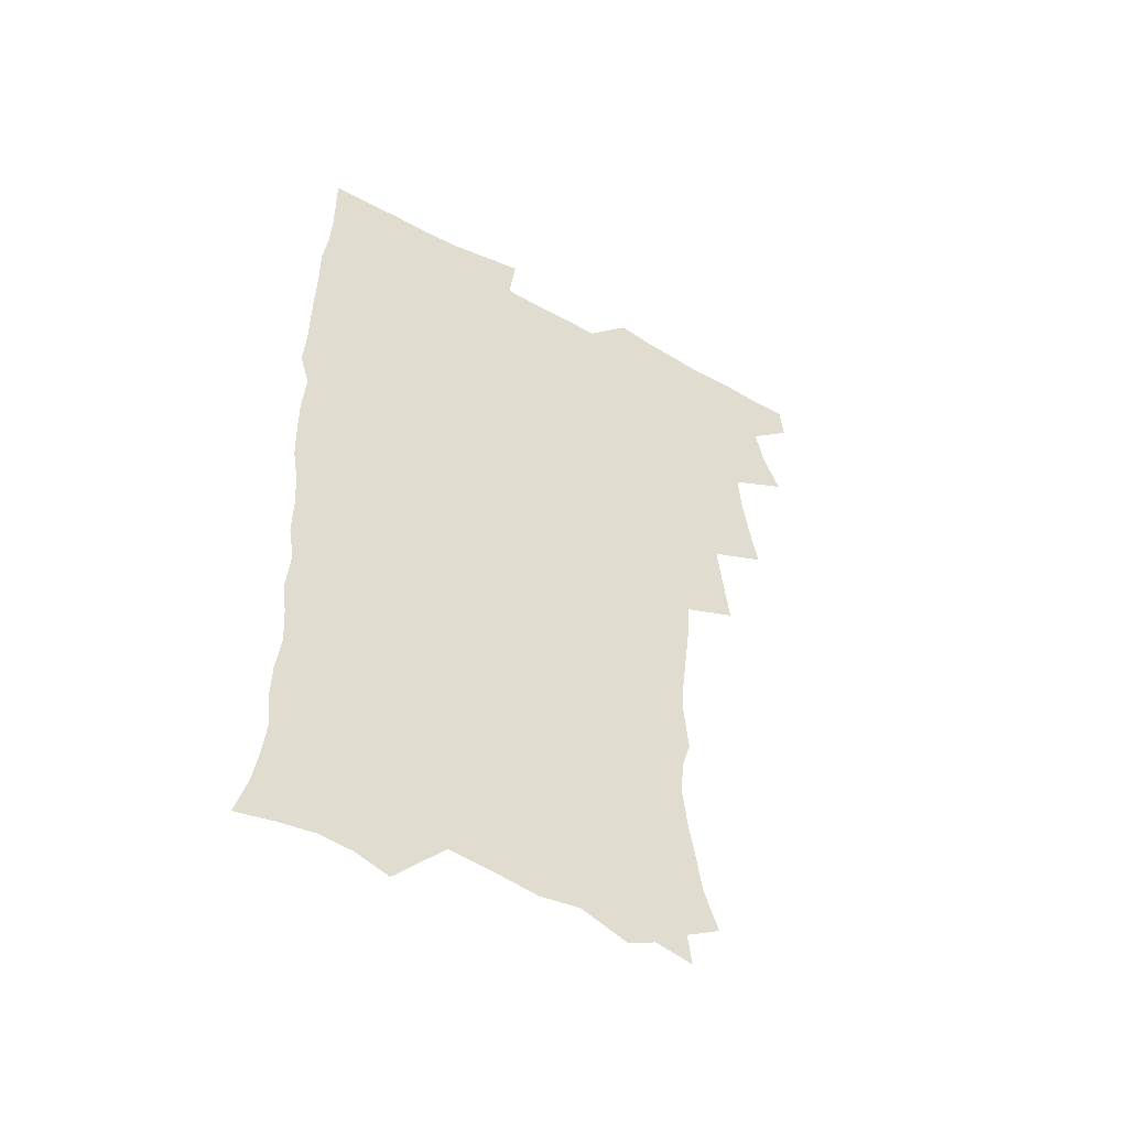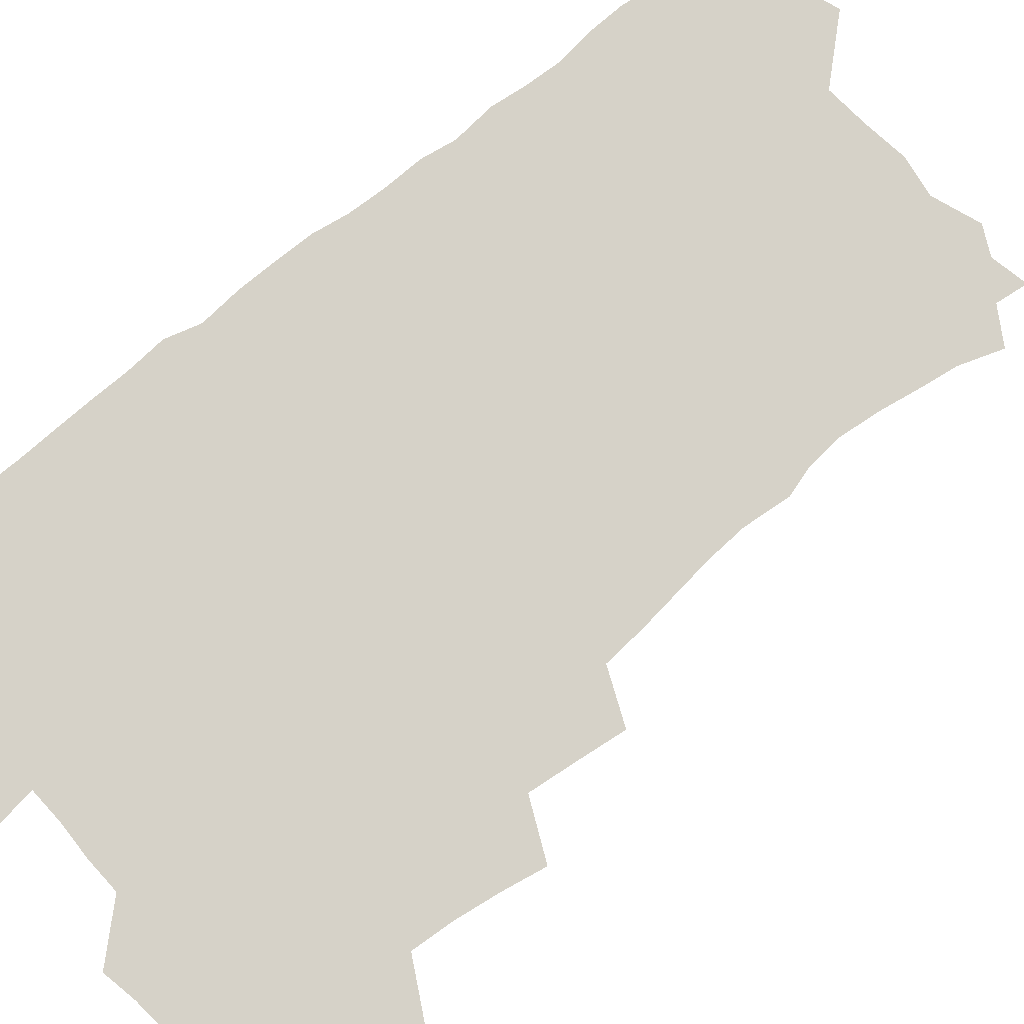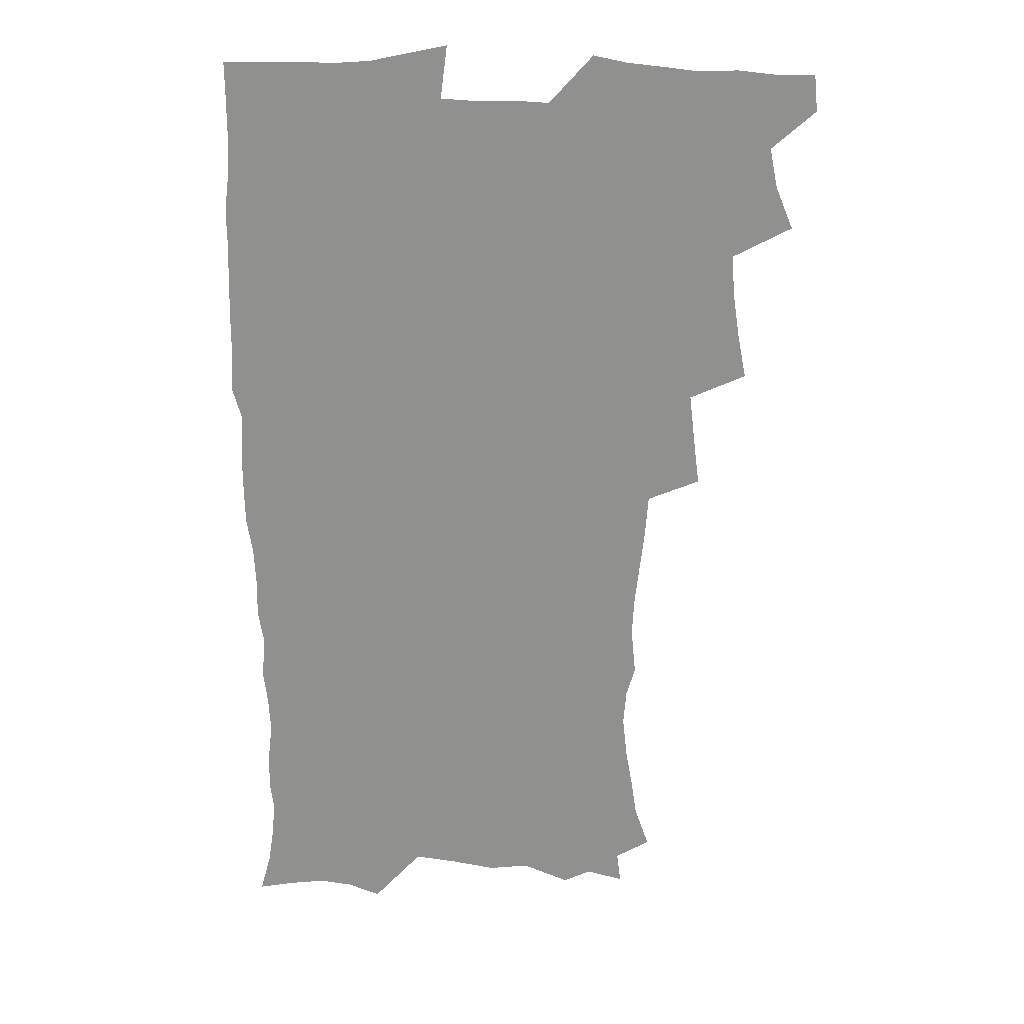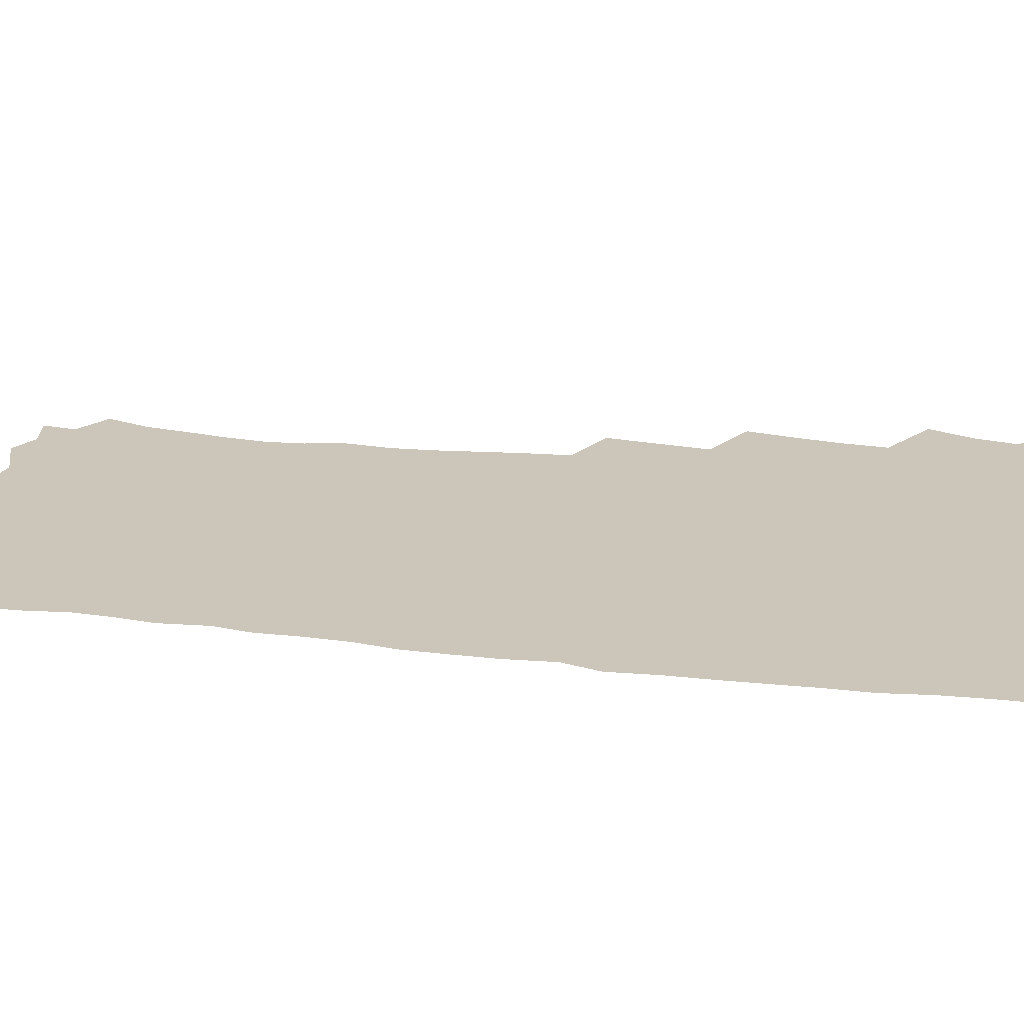
<metadata>
{"format":"obj","ext":"obj","renderer":"f3d","projection":"perspective","resolution":1024,"background":"white","views":[{"elev":-51.5,"azim":149.0,"up":"+Y"},{"elev":78.4,"azim":-129.7,"up":"+Z"},{"elev":23.5,"azim":-174.3,"up":"+Y"},{"elev":20.9,"azim":102.0,"up":"+Z"}]}
</metadata>
<code>
v 463.6 554.4 0
v 465 569.1 0
v 471 505.8 0
v 478 522.8 0
v 481.2 538.7 0
v 482.1 553.6 0
v 481.1 568.9 0
v 487.4 440.7 0
v 490.8 458.6 0
v 493.4 476 0
v 494.7 493 0
v 498.7 509.7 0
v 498 524.2 0
v 497.9 538.9 0
v 497.5 553.7 0
v 495.8 570.2 0
v 505.4 391.5 0
v 507.8 410.7 0
v 510.1 430.2 0
v 511.2 447.3 0
v 511.5 463.2 0
v 508.9 477.5 0
v 513.1 495.1 0
v 514.5 510.4 0
v 514 524.5 0
v 513.3 539.3 0
v 512.3 554.5 0
v 511.5 569.6 0
v 522.8 206.6 0
v 528.6 223.5 0
v 530.8 237.9 0
v 533.6 254 0
v 535.4 270.8 0
v 534.3 285.3 0
v 530.7 297.4 0
v 532.6 316.6 0
v 531.7 332.9 0
v 529.8 348.9 0
v 527.9 365.2 0
v 526.6 382.3 0
v 526 399.4 0
v 526.5 416.8 0
v 526.4 432.9 0
v 528.1 450 0
v 529.3 466.3 0
v 528.9 481.2 0
v 528.2 495.9 0
v 528.4 510.4 0
v 528.6 524.9 0
v 528.5 539.5 0
v 527 555.4 0
v 525.8 571.1 0
v 535.1 185.3 0
v 536.7 198.1 0
v 539.9 212.9 0
v 546.9 232.8 0
v 549.2 249 0
v 550.5 265 0
v 549.5 278.7 0
v 549.4 294.3 0
v 547.6 308.3 0
v 548.9 326.9 0
v 546.7 340.8 0
v 545.9 356.9 0
v 545.1 372.9 0
v 543.4 388 0
v 543 404.3 0
v 544.7 422 0
v 544.3 437.1 0
v 543.6 451.7 0
v 544 466.9 0
v 544.6 482.2 0
v 544.9 496.7 0
v 545 510.9 0
v 544.8 525.1 0
v 543.4 540.2 0
v 541.6 556.4 0
v 540 572.4 0
v 550.1 188.5 0
v 555.7 205.3 0
v 560.4 223.5 0
v 562.2 239.1 0
v 564.7 256.6 0
v 564.9 271.5 0
v 564.3 285.7 0
v 563.4 300.2 0
v 562.5 314.9 0
v 563.1 332.6 0
v 562 347.1 0
v 561.4 362.5 0
v 559.6 376.5 0
v 558.7 391.7 0
v 558.3 406.9 0
v 559.5 423.8 0
v 559.4 438.7 0
v 558.8 453.1 0
v 559.6 468.5 0
v 559.9 483 0
v 560.1 497.2 0
v 560.5 511.2 0
v 560.4 524.7 0
v 558.8 539.6 0
v 556.4 556.6 0
v 553.9 575.1 0
v 561.3 182.9 0
v 572.6 211.1 0
v 575.9 228.8 0
v 576.7 243.8 0
v 577.7 259.7 0
v 577.5 274.1 0
v 577.3 289 0
v 576.5 303.2 0
v 576.5 319.7 0
v 576.2 335.1 0
v 575.9 350.7 0
v 575.5 365.6 0
v 574.8 380.4 0
v 574.7 395.8 0
v 574.4 410.8 0
v 573.6 424.8 0
v 573.7 439.6 0
v 573.5 454.1 0
v 574.5 469.6 0
v 574 483.3 0
v 574.6 497.8 0
v 574.8 511.5 0
v 574.2 525.2 0
v 573.2 539.8 0
v 571.7 555.5 0
v 580.3 189.9 0
v 587.8 214.8 0
v 590.5 233.5 0
v 590.4 246.7 0
v 590.7 262 0
v 590.7 277.1 0
v 590 290.8 0
v 589.8 306.1 0
v 589.5 321.4 0
v 589.2 336.4 0
v 589.2 353 0
v 588.9 366.5 0
v 588.9 382.7 0
v 588.6 397.4 0
v 588.4 411.9 0
v 588.8 427.2 0
v 587.8 440.6 0
v 588.5 455.9 0
v 588.6 470.1 0
v 588.4 484 0
v 588.4 497.9 0
v 588.6 511.7 0
v 588.2 525.8 0
v 587.4 540.6 0
v 586.2 556.1 0
v 596.5 187.5 0
v 601.8 215 0
v 603.1 232.2 0
v 603.1 246.4 0
v 603.4 262.9 0
v 603.5 278.7 0
v 603.3 293.5 0
v 603.1 308.8 0
v 603 324.2 0
v 602.5 338.3 0
v 602.3 351.6 0
v 602.2 367.8 0
v 602.4 383.3 0
v 602.3 398.4 0
v 602.2 412.4 0
v 602.3 428.1 0
v 602 441.5 0
v 602.5 456.8 0
v 602.4 470.4 0
v 602.3 484.1 0
v 602.2 497.7 0
v 602.6 511.8 0
v 602.5 525.9 0
v 602.3 540.1 0
v 601.4 555.6 0
v 614.6 190 0
v 615.9 213.5 0
v 616.3 233.2 0
v 616.4 248.4 0
v 616.3 263.4 0
v 616.3 279.8 0
v 616.1 293.6 0
v 615.9 308.9 0
v 615.8 323.9 0
v 615.7 339 0
v 615.5 353.2 0
v 615.4 368.8 0
v 616 382 0
v 615.8 397.6 0
v 615.9 412 0
v 615.8 427.8 0
v 615.9 442.3 0
v 616.1 456.7 0
v 616.3 470.5 0
v 616.6 484.4 0
v 617 498.3 0
v 616.7 512.1 0
v 616.8 525.9 0
v 616.8 539.8 0
v 616 556.3 0
v 613.3 578 0
v 632 191.6 0
v 630.2 214.8 0
v 629.6 232.3 0
v 629.2 249.1 0
v 629.1 263.5 0
v 628.9 280 0
v 628.8 294.2 0
v 628.7 309.6 0
v 628.8 324 0
v 628.7 339.7 0
v 628.7 354.4 0
v 629.2 366.8 0
v 629.3 383.9 0
v 629.2 398.5 0
v 629.6 412 0
v 629.5 427.4 0
v 629.6 441.9 0
v 629.5 456.6 0
v 630 470 0
v 630.9 483.5 0
v 630.7 498.5 0
v 630.8 512 0
v 631.1 525.7 0
v 631 540.2 0
v 631 554.7 0
v 628.8 574.6 0
v 652.2 168.9 0
v 646.3 193.9 0
v 644.2 213.3 0
v 642.9 231.3 0
v 642.4 246.9 0
v 641.7 264.6 0
v 641.5 279.7 0
v 641.6 293.9 0
v 642.2 306.9 0
v 641.3 325.6 0
v 641.9 338.5 0
v 641.7 354.1 0
v 642.2 368 0
v 642.6 382.4 0
v 642.5 397.2 0
v 643.7 410.4 0
v 643.1 427.2 0
v 643.6 440.8 0
v 643.7 455.3 0
v 644.1 469.3 0
v 644.6 483.3 0
v 644.7 498 0
v 645.2 511.8 0
v 645.2 525.9 0
v 645.4 540.3 0
v 645.3 554.8 0
v 645 571.1 0
v 665.6 173.5 0
v 661.1 192.6 0
v 658.1 211.9 0
v 656.1 230 0
v 655.6 245.4 0
v 654.6 262.3 0
v 654.7 277 0
v 654 293.1 0
v 655.1 306.1 0
v 654.6 322.7 0
v 654.7 337.6 0
v 655.1 352.2 0
v 656 365.7 0
v 656 381.1 0
v 657.7 394.3 0
v 657 411 0
v 657 425.6 0
v 657.6 439.6 0
v 658.1 453.9 0
v 658.1 468.5 0
v 658.8 482.2 0
v 658 498.5 0
v 659.1 511.6 0
v 659.7 525.7 0
v 659.9 540 0
v 660.1 555.1 0
v 660.3 569.9 0
v 679.2 174.8 0
v 675.3 191.7 0
v 672.7 208.5 0
v 670.7 225.6 0
v 669.1 242.5 0
v 669.6 256.6 0
v 668.4 273.3 0
v 668.4 288.5 0
v 668.6 303.3 0
v 668.2 319.2 0
v 670.5 331.8 0
v 669.2 349 0
v 669.2 364.2 0
v 670.3 378.2 0
v 671.7 392.2 0
v 671.5 408.1 0
v 672.7 422.2 0
v 672.3 437.6 0
v 672.2 452.7 0
v 672.8 467.1 0
v 673.1 481.7 0
v 672.6 496.8 0
v 674.6 510.6 0
v 674 525.8 0
v 674.1 539.6 0
v 675.1 554.8 0
v 675.4 570.2 0
v 693.9 172.6 0
v 690.9 187.8 0
v 686.7 206.1 0
v 684.7 222.1 0
v 684.5 236.6 0
v 683.3 252.6 0
v 683.3 267.4 0
v 683.8 282 0
v 683.1 298.2 0
v 682.4 314.6 0
v 683.9 328.5 0
v 684.9 343.2 0
v 684.6 359.1 0
v 687.5 372.4 0
v 686.2 389.3 0
v 687.6 403.7 0
v 687.7 419.3 0
v 687 435.4 0
v 686.9 450.5 0
v 688.5 464.6 0
v 689.1 479.5 0
v 690.4 494.2 0
v 689.1 510.3 0
v 689.8 524.9 0
v 690 539.7 0
v 689.9 554.4 0
v 690.5 569.6 0
v 709 169.4 0
v 704.4 186.1 0
v 702.2 200.7 0
v 700.8 215.2 0
v 702.4 227.3 0
v 702.1 241.8 0
v 700.3 258.4 0
v 701.1 272.5 0
v 702.9 286.4 0
v 701.4 303.8 0
v 703.7 317.7 0
v 703.5 334 0
v 704.4 349.5 0
v 706.8 363.8 0
v 707.2 379.8 0
v 707.3 395.8 0
v 705.9 413.1 0
v 710 427.1 0
v 708.9 443.6 0
v 708.9 459.3 0
v 708.6 475.1 0
v 708.1 491.1 0
v 708.3 506.7 0
v 706.2 523.6 0
v 705.5 539.3 0
v 705.5 554.4 0
v 705.7 569.3 0
v 706 586 0
f 5 6 1
f 1 6 2
f 6 7 2
f 11 12 3
f 3 12 4
f 12 13 4
f 4 13 5
f 13 14 5
f 5 14 6
f 14 15 6
f 6 15 7
f 15 16 7
f 19 20 8
f 8 20 9
f 20 21 9
f 9 21 10
f 21 22 10
f 10 22 11
f 22 23 11
f 11 23 12
f 23 24 12
f 12 24 13
f 24 25 13
f 13 25 14
f 25 26 14
f 14 26 15
f 26 27 15
f 15 27 16
f 27 28 16
f 40 41 17
f 17 41 18
f 41 42 18
f 18 42 19
f 42 43 19
f 19 43 20
f 43 44 20
f 20 44 21
f 44 45 21
f 21 45 22
f 45 46 22
f 22 46 23
f 46 47 23
f 23 47 24
f 47 48 24
f 24 48 25
f 48 49 25
f 25 49 26
f 49 50 26
f 26 50 27
f 50 51 27
f 27 51 28
f 51 52 28
f 54 55 29
f 29 55 30
f 55 56 30
f 30 56 31
f 56 57 31
f 31 57 32
f 57 58 32
f 32 58 33
f 58 59 33
f 33 59 34
f 59 60 34
f 34 60 35
f 60 61 35
f 35 61 36
f 61 62 36
f 36 62 37
f 62 63 37
f 37 63 38
f 63 64 38
f 38 64 39
f 64 65 39
f 39 65 40
f 65 66 40
f 40 66 41
f 66 67 41
f 41 67 42
f 67 68 42
f 42 68 43
f 68 69 43
f 43 69 44
f 69 70 44
f 44 70 45
f 70 71 45
f 45 71 46
f 71 72 46
f 46 72 47
f 72 73 47
f 47 73 48
f 73 74 48
f 48 74 49
f 74 75 49
f 49 75 50
f 75 76 50
f 50 76 51
f 76 77 51
f 51 77 52
f 77 78 52
f 53 79 54
f 79 80 54
f 54 80 55
f 80 81 55
f 55 81 56
f 81 82 56
f 56 82 57
f 82 83 57
f 57 83 58
f 83 84 58
f 58 84 59
f 84 85 59
f 59 85 60
f 85 86 60
f 60 86 61
f 86 87 61
f 61 87 62
f 87 88 62
f 62 88 63
f 88 89 63
f 63 89 64
f 89 90 64
f 64 90 65
f 90 91 65
f 65 91 66
f 91 92 66
f 66 92 67
f 92 93 67
f 67 93 68
f 93 94 68
f 68 94 69
f 94 95 69
f 69 95 70
f 95 96 70
f 70 96 71
f 96 97 71
f 71 97 72
f 97 98 72
f 72 98 73
f 98 99 73
f 73 99 74
f 99 100 74
f 74 100 75
f 100 101 75
f 75 101 76
f 101 102 76
f 76 102 77
f 102 103 77
f 77 103 78
f 103 104 78
f 79 105 80
f 105 106 80
f 80 106 81
f 106 107 81
f 81 107 82
f 107 108 82
f 82 108 83
f 108 109 83
f 83 109 84
f 109 110 84
f 84 110 85
f 110 111 85
f 85 111 86
f 111 112 86
f 86 112 87
f 112 113 87
f 87 113 88
f 113 114 88
f 88 114 89
f 114 115 89
f 89 115 90
f 115 116 90
f 90 116 91
f 116 117 91
f 91 117 92
f 117 118 92
f 92 118 93
f 118 119 93
f 93 119 94
f 119 120 94
f 94 120 95
f 120 121 95
f 95 121 96
f 121 122 96
f 96 122 97
f 122 123 97
f 97 123 98
f 123 124 98
f 98 124 99
f 124 125 99
f 99 125 100
f 125 126 100
f 100 126 101
f 126 127 101
f 101 127 102
f 127 128 102
f 102 128 103
f 128 129 103
f 103 129 104
f 105 130 106
f 130 131 106
f 106 131 107
f 131 132 107
f 107 132 108
f 132 133 108
f 108 133 109
f 133 134 109
f 109 134 110
f 134 135 110
f 110 135 111
f 135 136 111
f 111 136 112
f 136 137 112
f 112 137 113
f 137 138 113
f 113 138 114
f 138 139 114
f 114 139 115
f 139 140 115
f 115 140 116
f 140 141 116
f 116 141 117
f 141 142 117
f 117 142 118
f 142 143 118
f 118 143 119
f 143 144 119
f 119 144 120
f 144 145 120
f 120 145 121
f 145 146 121
f 121 146 122
f 146 147 122
f 122 147 123
f 147 148 123
f 123 148 124
f 148 149 124
f 124 149 125
f 149 150 125
f 125 150 126
f 150 151 126
f 126 151 127
f 151 152 127
f 127 152 128
f 152 153 128
f 128 153 129
f 153 154 129
f 130 155 131
f 155 156 131
f 131 156 132
f 156 157 132
f 132 157 133
f 157 158 133
f 133 158 134
f 158 159 134
f 134 159 135
f 159 160 135
f 135 160 136
f 160 161 136
f 136 161 137
f 161 162 137
f 137 162 138
f 162 163 138
f 138 163 139
f 163 164 139
f 139 164 140
f 164 165 140
f 140 165 141
f 165 166 141
f 141 166 142
f 166 167 142
f 142 167 143
f 167 168 143
f 143 168 144
f 168 169 144
f 144 169 145
f 169 170 145
f 145 170 146
f 170 171 146
f 146 171 147
f 171 172 147
f 147 172 148
f 172 173 148
f 148 173 149
f 173 174 149
f 149 174 150
f 174 175 150
f 150 175 151
f 175 176 151
f 151 176 152
f 176 177 152
f 152 177 153
f 177 178 153
f 153 178 154
f 178 179 154
f 155 180 156
f 180 181 156
f 156 181 157
f 181 182 157
f 157 182 158
f 182 183 158
f 158 183 159
f 183 184 159
f 159 184 160
f 184 185 160
f 160 185 161
f 185 186 161
f 161 186 162
f 186 187 162
f 162 187 163
f 187 188 163
f 163 188 164
f 188 189 164
f 164 189 165
f 189 190 165
f 165 190 166
f 190 191 166
f 166 191 167
f 191 192 167
f 167 192 168
f 192 193 168
f 168 193 169
f 193 194 169
f 169 194 170
f 194 195 170
f 170 195 171
f 195 196 171
f 171 196 172
f 196 197 172
f 172 197 173
f 197 198 173
f 173 198 174
f 198 199 174
f 174 199 175
f 199 200 175
f 175 200 176
f 200 201 176
f 176 201 177
f 201 202 177
f 177 202 178
f 202 203 178
f 178 203 179
f 203 204 179
f 180 206 181
f 206 207 181
f 181 207 182
f 207 208 182
f 182 208 183
f 208 209 183
f 183 209 184
f 209 210 184
f 184 210 185
f 210 211 185
f 185 211 186
f 211 212 186
f 186 212 187
f 212 213 187
f 187 213 188
f 213 214 188
f 188 214 189
f 214 215 189
f 189 215 190
f 215 216 190
f 190 216 191
f 216 217 191
f 191 217 192
f 217 218 192
f 192 218 193
f 218 219 193
f 193 219 194
f 219 220 194
f 194 220 195
f 220 221 195
f 195 221 196
f 221 222 196
f 196 222 197
f 222 223 197
f 197 223 198
f 223 224 198
f 198 224 199
f 224 225 199
f 199 225 200
f 225 226 200
f 200 226 201
f 226 227 201
f 201 227 202
f 227 228 202
f 202 228 203
f 228 229 203
f 203 229 204
f 229 230 204
f 204 230 205
f 230 231 205
f 232 233 206
f 206 233 207
f 233 234 207
f 207 234 208
f 234 235 208
f 208 235 209
f 235 236 209
f 209 236 210
f 236 237 210
f 210 237 211
f 237 238 211
f 211 238 212
f 238 239 212
f 212 239 213
f 239 240 213
f 213 240 214
f 240 241 214
f 214 241 215
f 241 242 215
f 215 242 216
f 242 243 216
f 216 243 217
f 243 244 217
f 217 244 218
f 244 245 218
f 218 245 219
f 245 246 219
f 219 246 220
f 246 247 220
f 220 247 221
f 247 248 221
f 221 248 222
f 248 249 222
f 222 249 223
f 249 250 223
f 223 250 224
f 250 251 224
f 224 251 225
f 251 252 225
f 225 252 226
f 252 253 226
f 226 253 227
f 253 254 227
f 227 254 228
f 254 255 228
f 228 255 229
f 255 256 229
f 229 256 230
f 256 257 230
f 230 257 231
f 257 258 231
f 232 259 233
f 259 260 233
f 233 260 234
f 260 261 234
f 234 261 235
f 261 262 235
f 235 262 236
f 262 263 236
f 236 263 237
f 263 264 237
f 237 264 238
f 264 265 238
f 238 265 239
f 265 266 239
f 239 266 240
f 266 267 240
f 240 267 241
f 267 268 241
f 241 268 242
f 268 269 242
f 242 269 243
f 269 270 243
f 243 270 244
f 270 271 244
f 244 271 245
f 271 272 245
f 245 272 246
f 272 273 246
f 246 273 247
f 273 274 247
f 247 274 248
f 274 275 248
f 248 275 249
f 275 276 249
f 249 276 250
f 276 277 250
f 250 277 251
f 277 278 251
f 251 278 252
f 278 279 252
f 252 279 253
f 279 280 253
f 253 280 254
f 280 281 254
f 254 281 255
f 281 282 255
f 255 282 256
f 282 283 256
f 256 283 257
f 283 284 257
f 257 284 258
f 284 285 258
f 259 286 260
f 286 287 260
f 260 287 261
f 287 288 261
f 261 288 262
f 288 289 262
f 262 289 263
f 289 290 263
f 263 290 264
f 290 291 264
f 264 291 265
f 291 292 265
f 265 292 266
f 292 293 266
f 266 293 267
f 293 294 267
f 267 294 268
f 294 295 268
f 268 295 269
f 295 296 269
f 269 296 270
f 296 297 270
f 270 297 271
f 297 298 271
f 271 298 272
f 298 299 272
f 272 299 273
f 299 300 273
f 273 300 274
f 300 301 274
f 274 301 275
f 301 302 275
f 275 302 276
f 302 303 276
f 276 303 277
f 303 304 277
f 277 304 278
f 304 305 278
f 278 305 279
f 305 306 279
f 279 306 280
f 306 307 280
f 280 307 281
f 307 308 281
f 281 308 282
f 308 309 282
f 282 309 283
f 309 310 283
f 283 310 284
f 310 311 284
f 284 311 285
f 311 312 285
f 286 313 287
f 313 314 287
f 287 314 288
f 314 315 288
f 288 315 289
f 315 316 289
f 289 316 290
f 316 317 290
f 290 317 291
f 317 318 291
f 291 318 292
f 318 319 292
f 292 319 293
f 319 320 293
f 293 320 294
f 320 321 294
f 294 321 295
f 321 322 295
f 295 322 296
f 322 323 296
f 296 323 297
f 323 324 297
f 297 324 298
f 324 325 298
f 298 325 299
f 325 326 299
f 299 326 300
f 326 327 300
f 300 327 301
f 327 328 301
f 301 328 302
f 328 329 302
f 302 329 303
f 329 330 303
f 303 330 304
f 330 331 304
f 304 331 305
f 331 332 305
f 305 332 306
f 332 333 306
f 306 333 307
f 333 334 307
f 307 334 308
f 334 335 308
f 308 335 309
f 335 336 309
f 309 336 310
f 336 337 310
f 310 337 311
f 337 338 311
f 311 338 312
f 338 339 312
f 313 340 314
f 340 341 314
f 314 341 315
f 341 342 315
f 315 342 316
f 342 343 316
f 316 343 317
f 343 344 317
f 317 344 318
f 344 345 318
f 318 345 319
f 345 346 319
f 319 346 320
f 346 347 320
f 320 347 321
f 347 348 321
f 321 348 322
f 348 349 322
f 322 349 323
f 349 350 323
f 323 350 324
f 350 351 324
f 324 351 325
f 351 352 325
f 325 352 326
f 352 353 326
f 326 353 327
f 353 354 327
f 327 354 328
f 354 355 328
f 328 355 329
f 355 356 329
f 329 356 330
f 356 357 330
f 330 357 331
f 357 358 331
f 331 358 332
f 358 359 332
f 332 359 333
f 359 360 333
f 333 360 334
f 360 361 334
f 334 361 335
f 361 362 335
f 335 362 336
f 362 363 336
f 336 363 337
f 363 364 337
f 337 364 338
f 364 365 338
f 338 365 339
f 365 366 339

</code>
